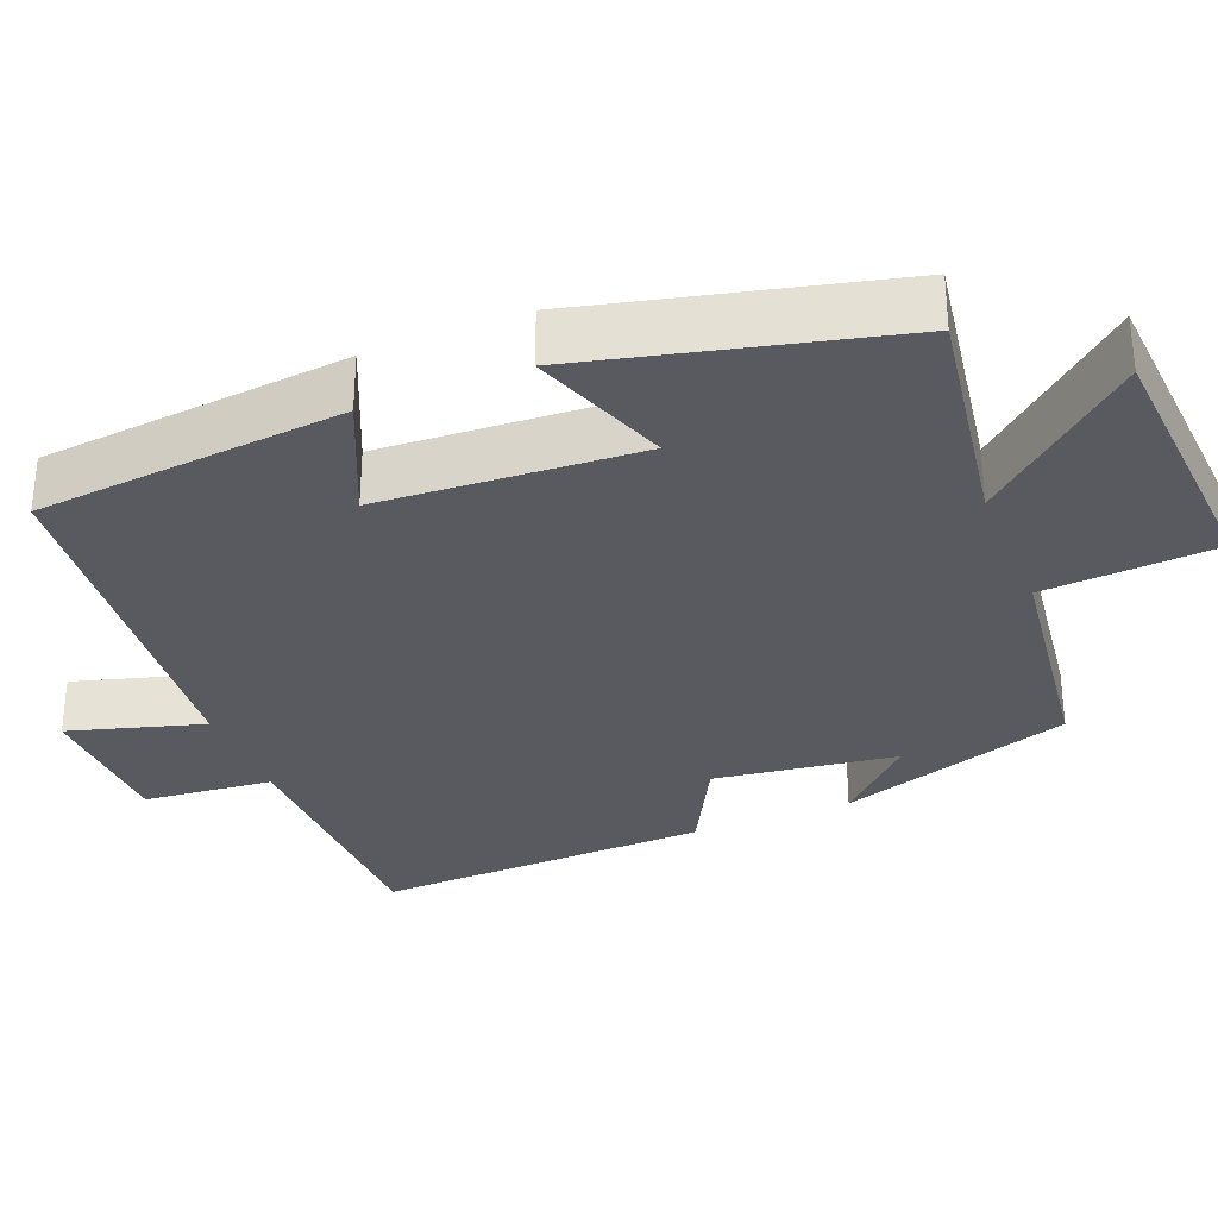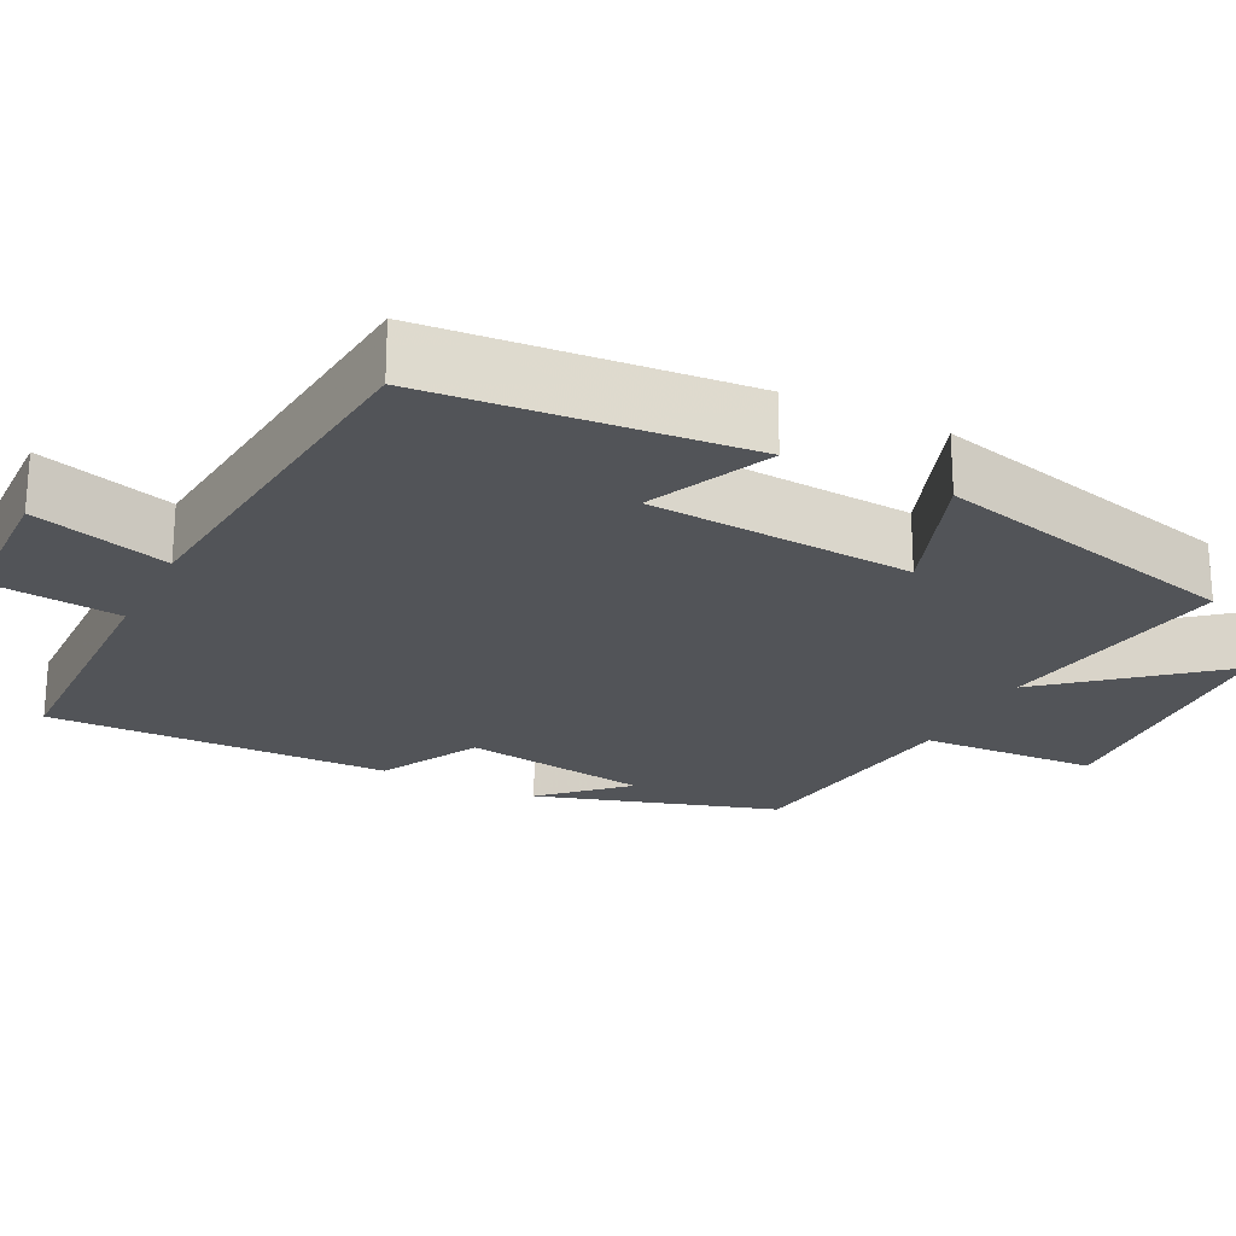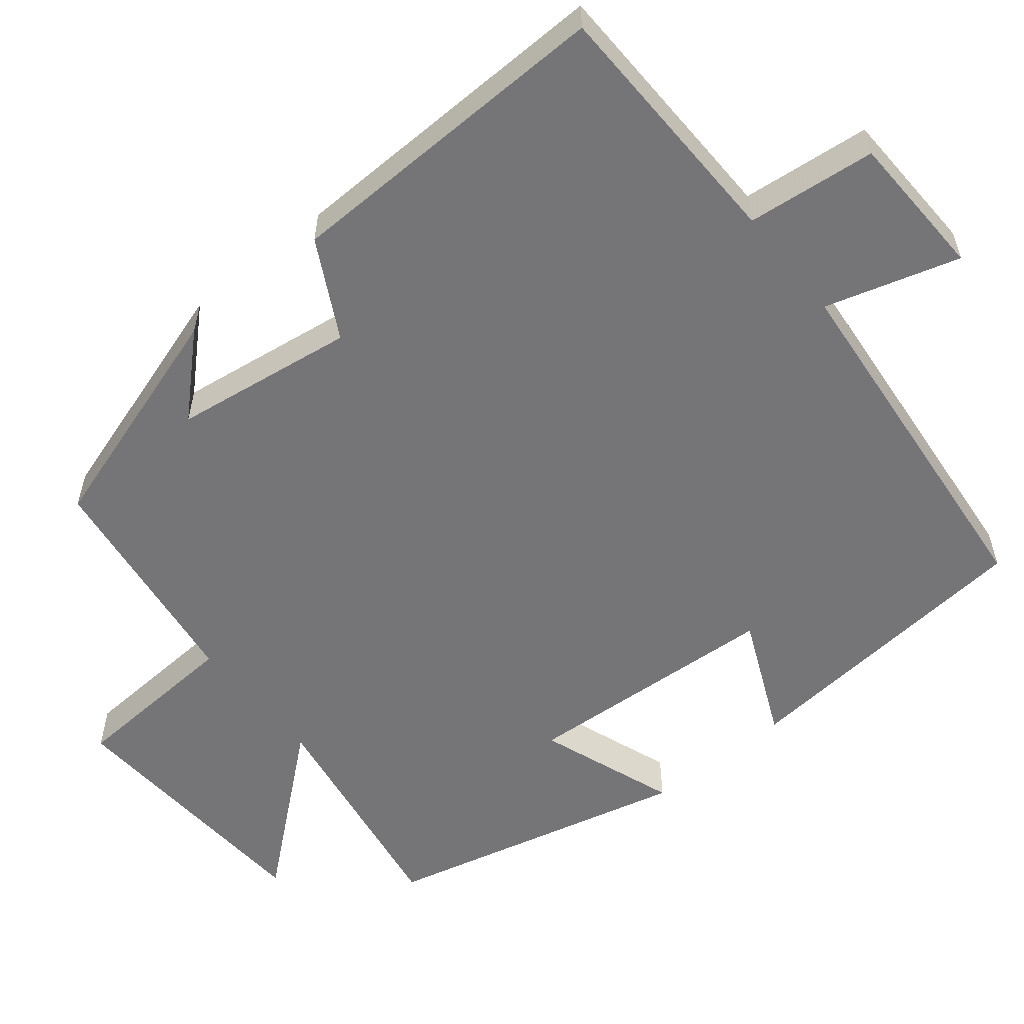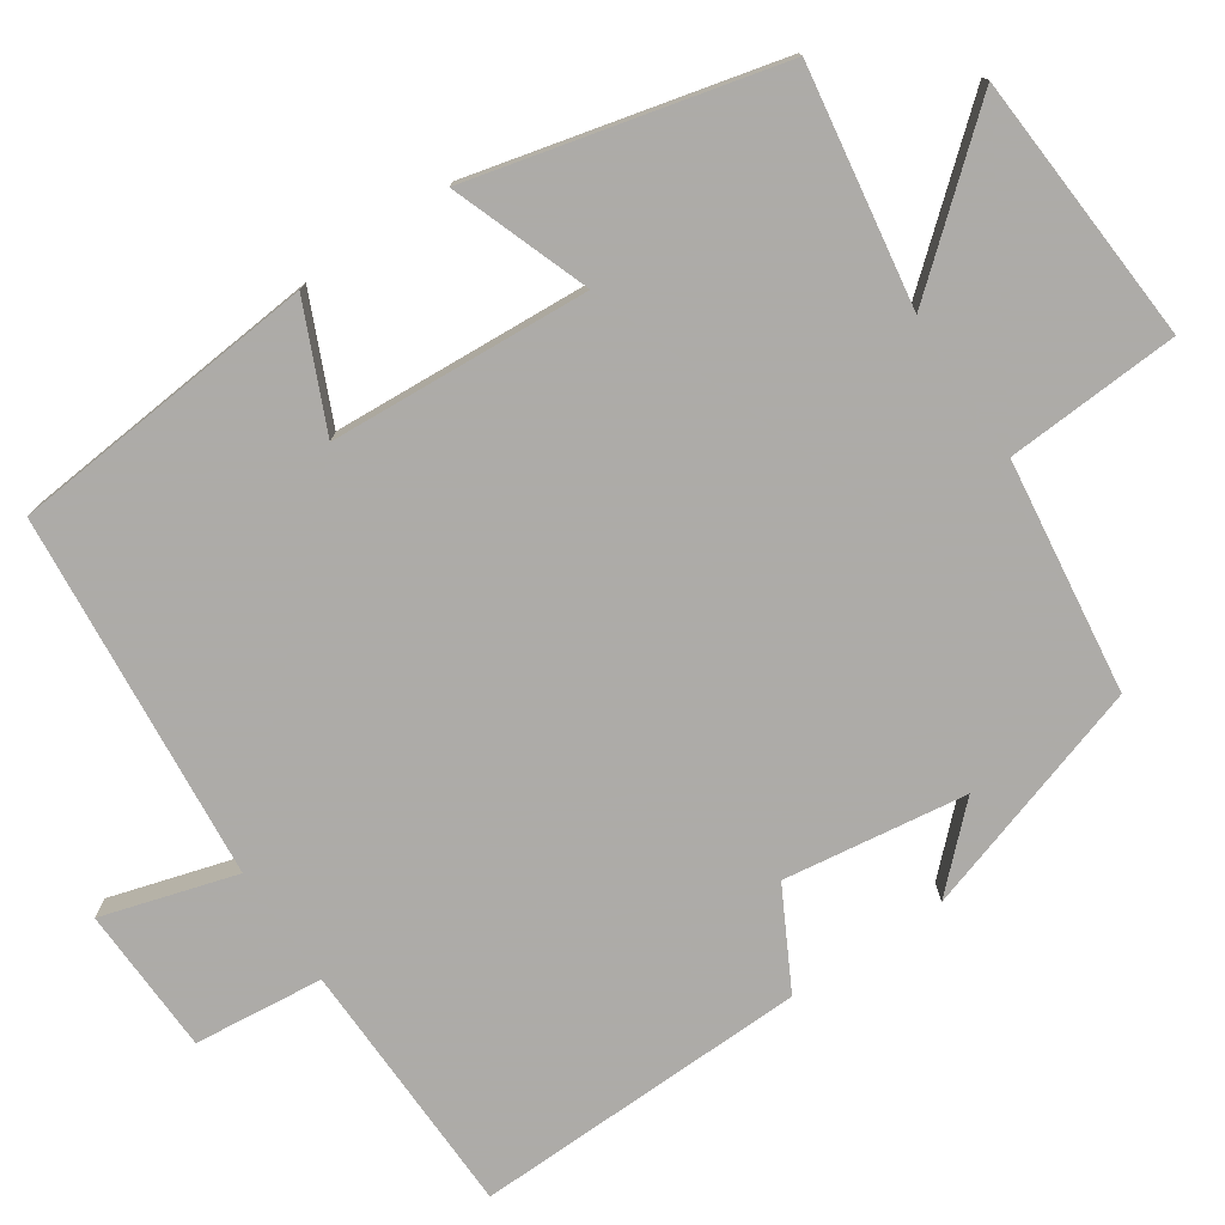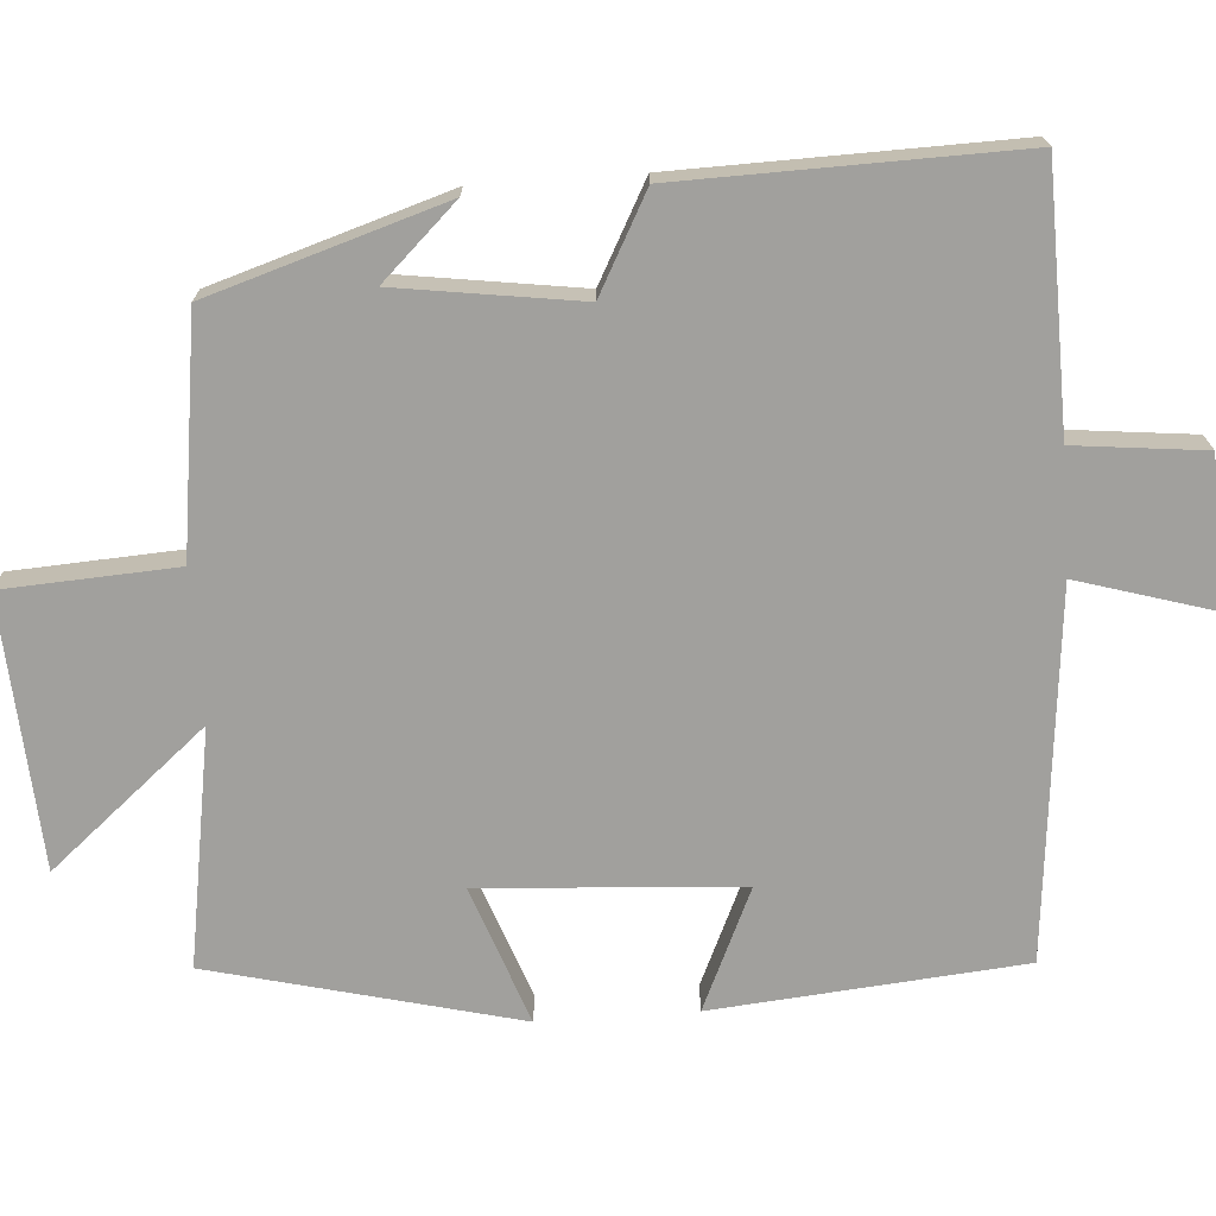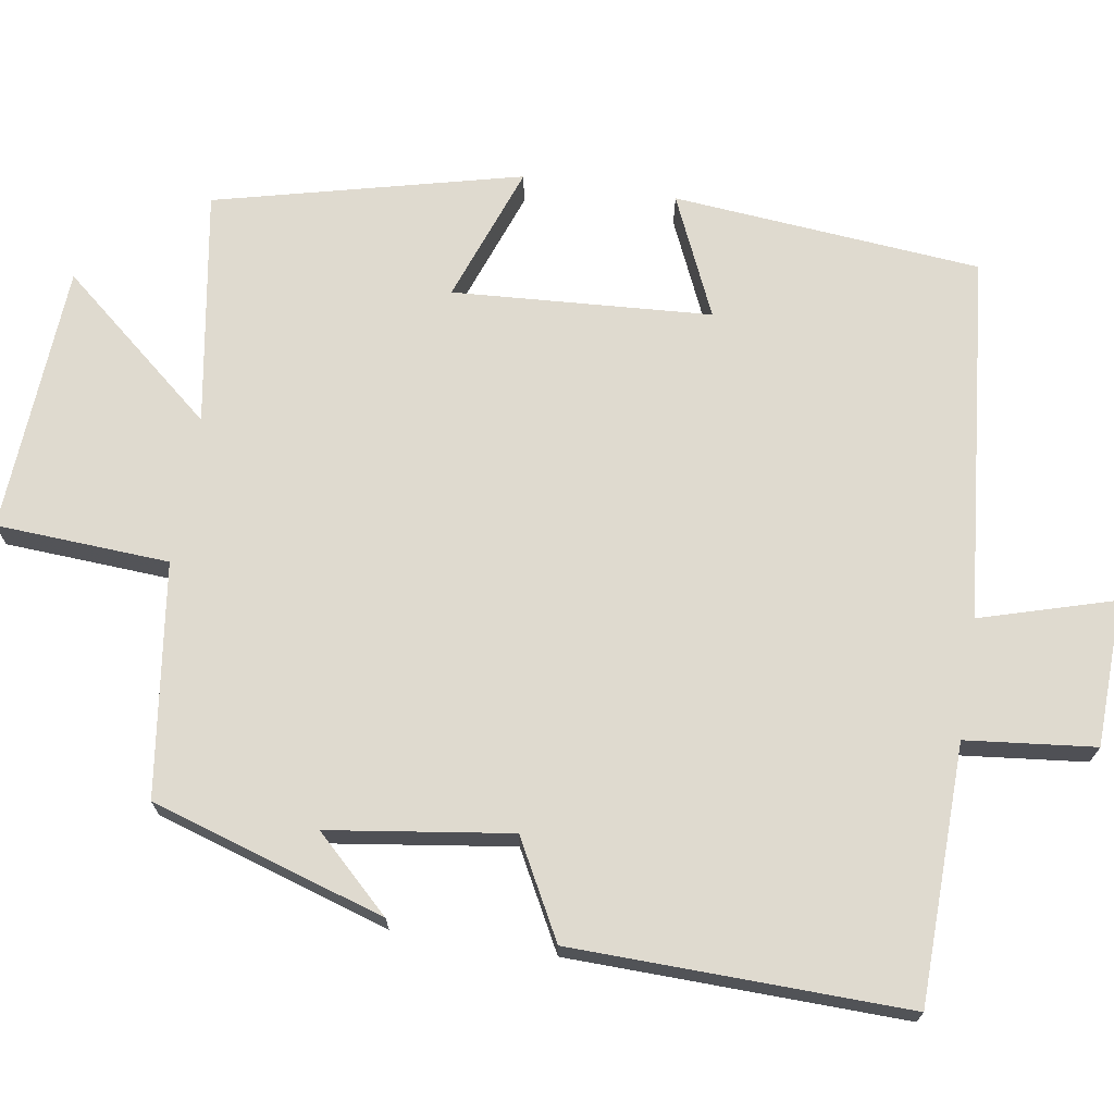
<metadata>
{"format":"obj","ext":"obj","renderer":"f3d","projection":"perspective","resolution":1024,"background":"white","views":[{"elev":-31.9,"azim":-67.9,"up":"+Y"},{"elev":-23.3,"azim":-116.7,"up":"+Y"},{"elev":-56.6,"azim":129.1,"up":"+Y"},{"elev":-76.5,"azim":-55.9,"up":"+Y"},{"elev":-71.6,"azim":94.0,"up":"+Y"},{"elev":70.6,"azim":99.1,"up":"+Y"}]}
</metadata>
<code>
v 0.404 0.07 0.459
v 0.5 0.07 0.153
v 0.407 0.07 0.251
v 0.373 0.07 0.013
v 0.5 0.07 -0.055
v 0.51 0.07 -0.493
v 0.173 0.07 -0.5
v 0.155 0.07 -0.669
v -0.037 0.07 -0.675
v 0.015 0.07 -0.5
v -0.464 0.07 -0.454
v -0.5 0.07 -0.051
v -0.342 0.07 -0.122
v -0.32 0.07 0.216
v -0.5 0.07 0.151
v -0.401 0.07 0.55
v -0.094 0.07 0.5
v -0.265 0.07 0.704
v 0.087 0.07 0.726
v 0.1 0.07 0.5
v 0.404 0 0.459
v 0.5 0 0.153
v 0.407 0 0.251
v 0.373 0 0.013
v 0.5 0 -0.055
v 0.51 0 -0.493
v 0.173 0 -0.5
v 0.155 0 -0.669
v -0.037 0 -0.675
v 0.015 0 -0.5
v -0.464 0 -0.454
v -0.5 0 -0.051
v -0.342 0 -0.122
v -0.32 0 0.216
v -0.5 0 0.151
v -0.401 0 0.55
v -0.094 0 0.5
v -0.265 0 0.704
v 0.087 0 0.726
v 0.1 0 0.5
f 17 18 19 20
f 17 20 1
f 14 15 16 17
f 13 14 17 1
f 10 11 12 13
f 10 13 1
f 7 8 9 10
f 4 5 6 7
f 3 4 7 10
f 1 2 3
f 1 3 10
f 40 39 38 37
f 21 40 37
f 37 36 35 34
f 21 37 34 33
f 33 32 31 30
f 21 33 30
f 30 29 28 27
f 27 26 25 24
f 30 27 24 23
f 23 22 21
f 30 23 21
f 1 21 22 2
f 2 22 23 3
f 3 23 24 4
f 4 24 25 5
f 5 25 26 6
f 6 26 27 7
f 7 27 28 8
f 8 28 29 9
f 9 29 30 10
f 10 30 31 11
f 11 31 32 12
f 12 32 33 13
f 13 33 34 14
f 14 34 35 15
f 15 35 36 16
f 16 36 37 17
f 17 37 38 18
f 18 38 39 19
f 19 39 40 20
f 20 40 21 1

</code>
